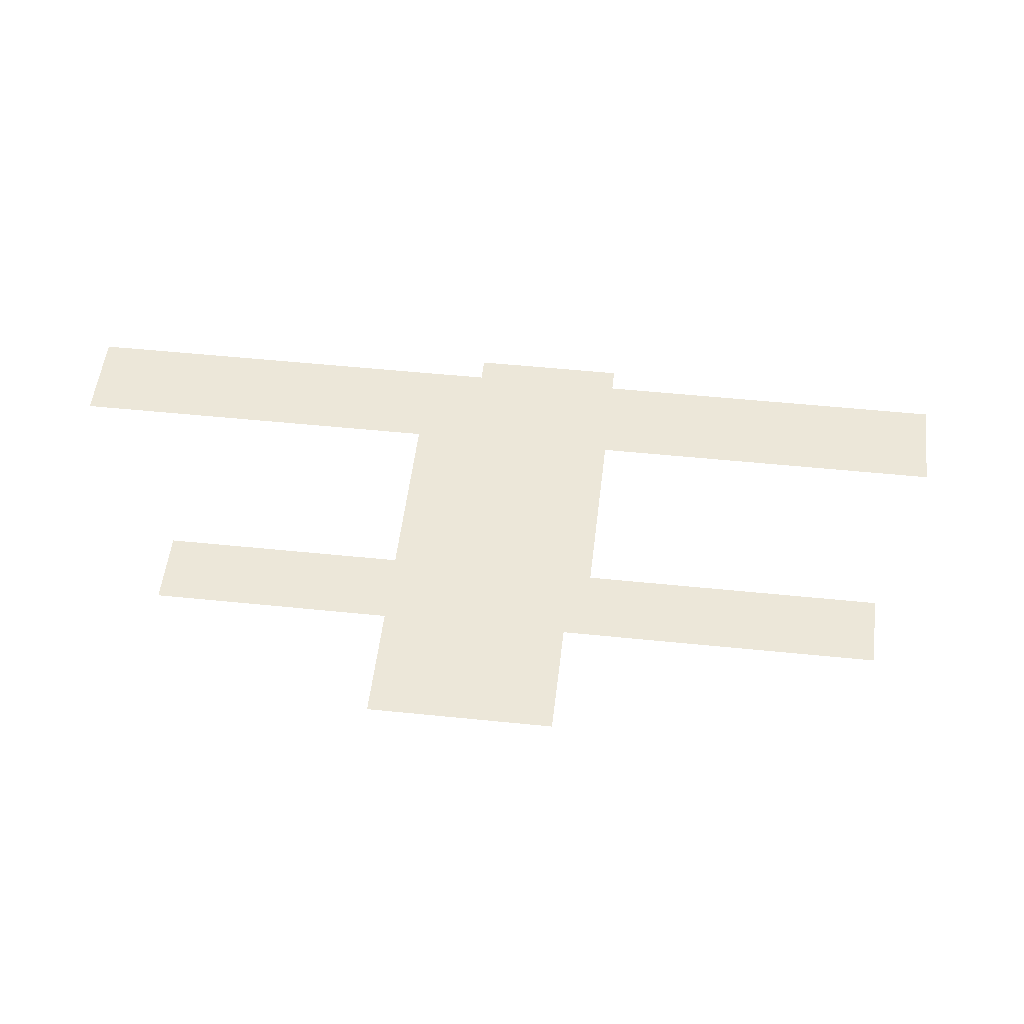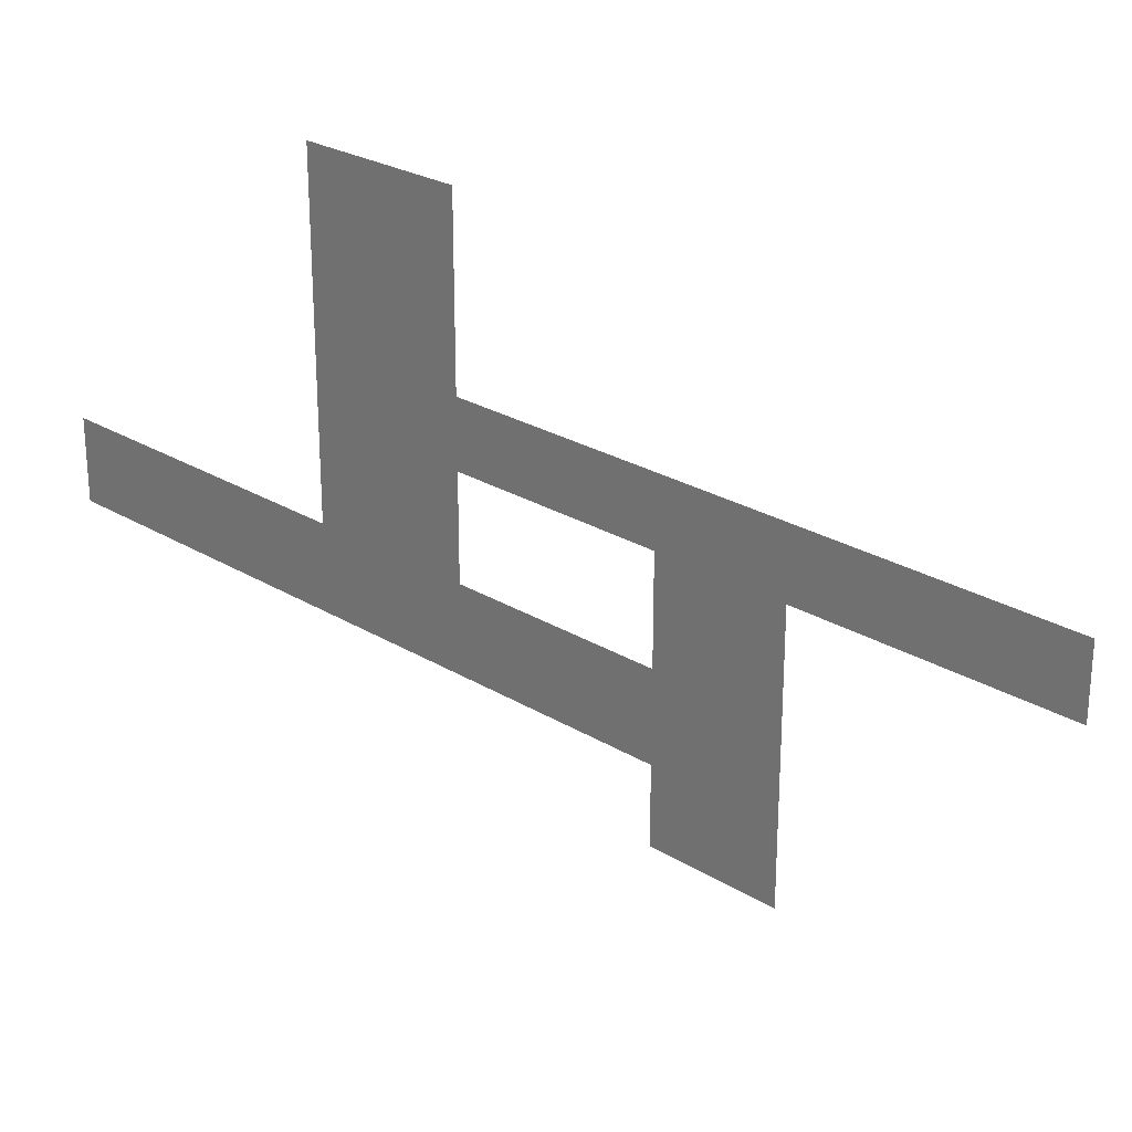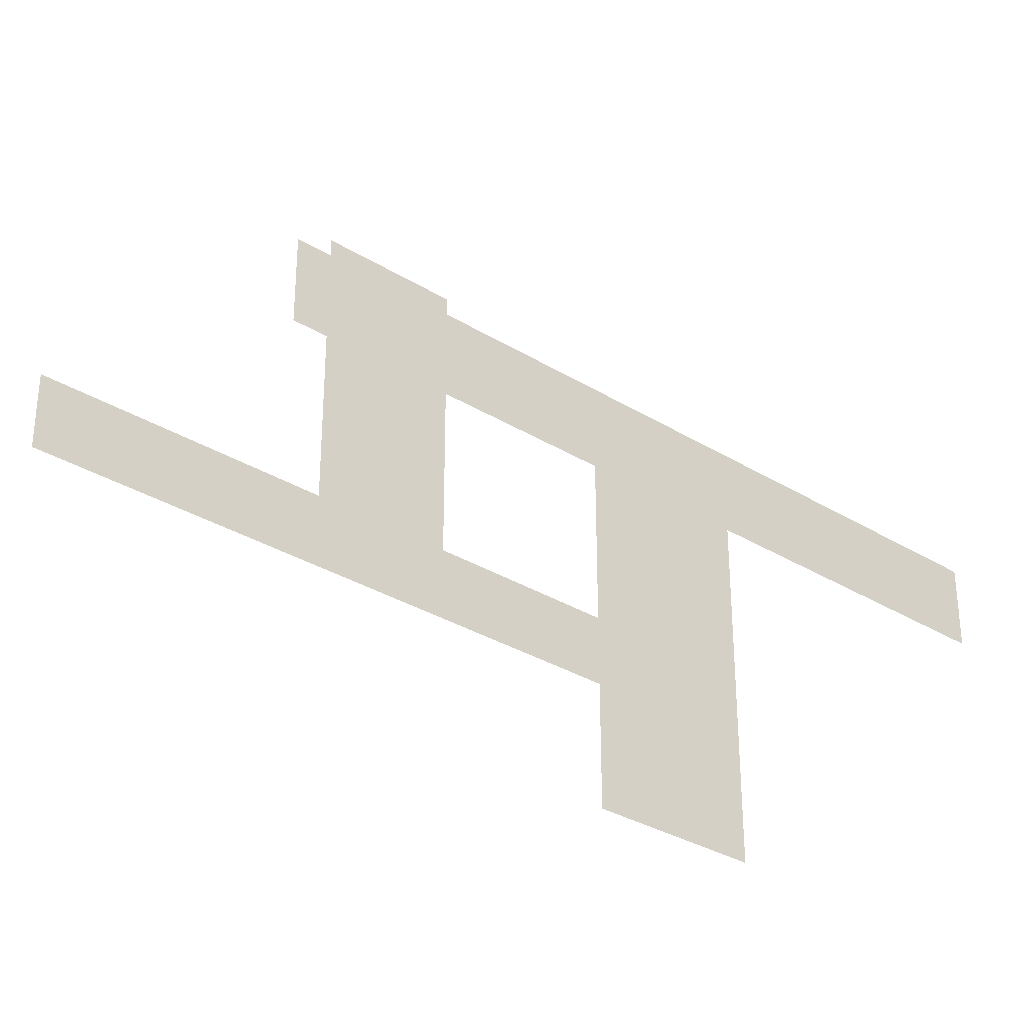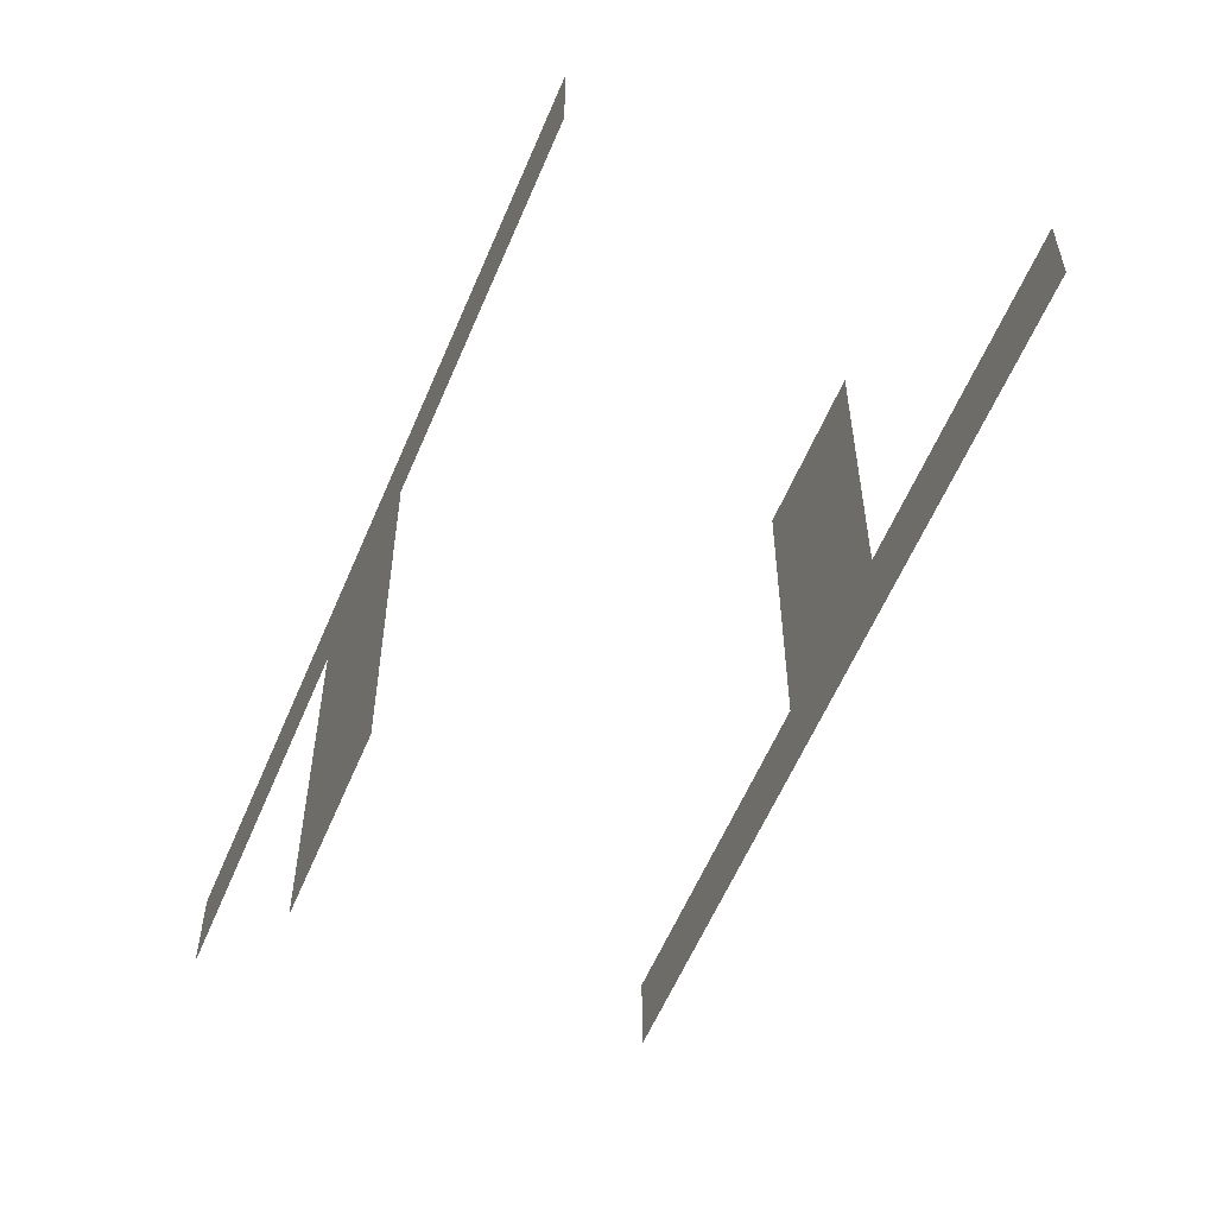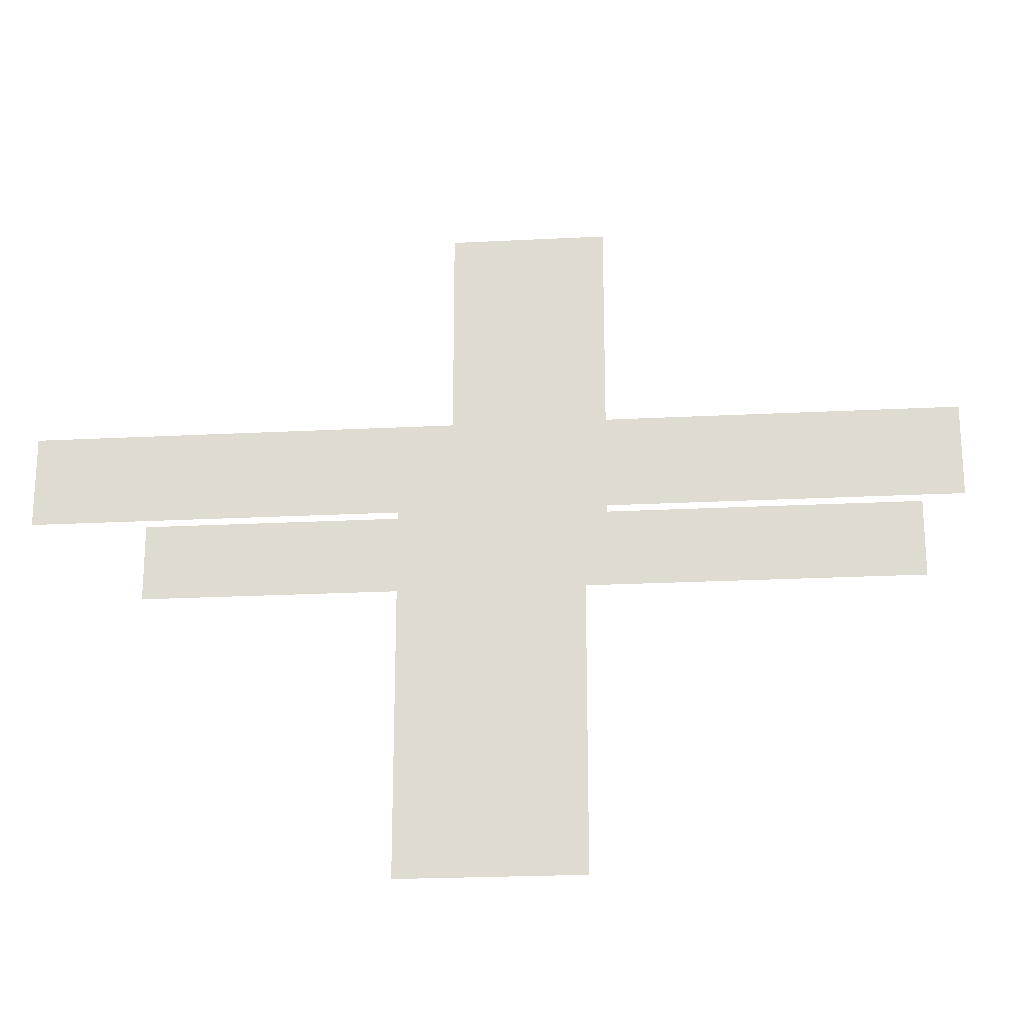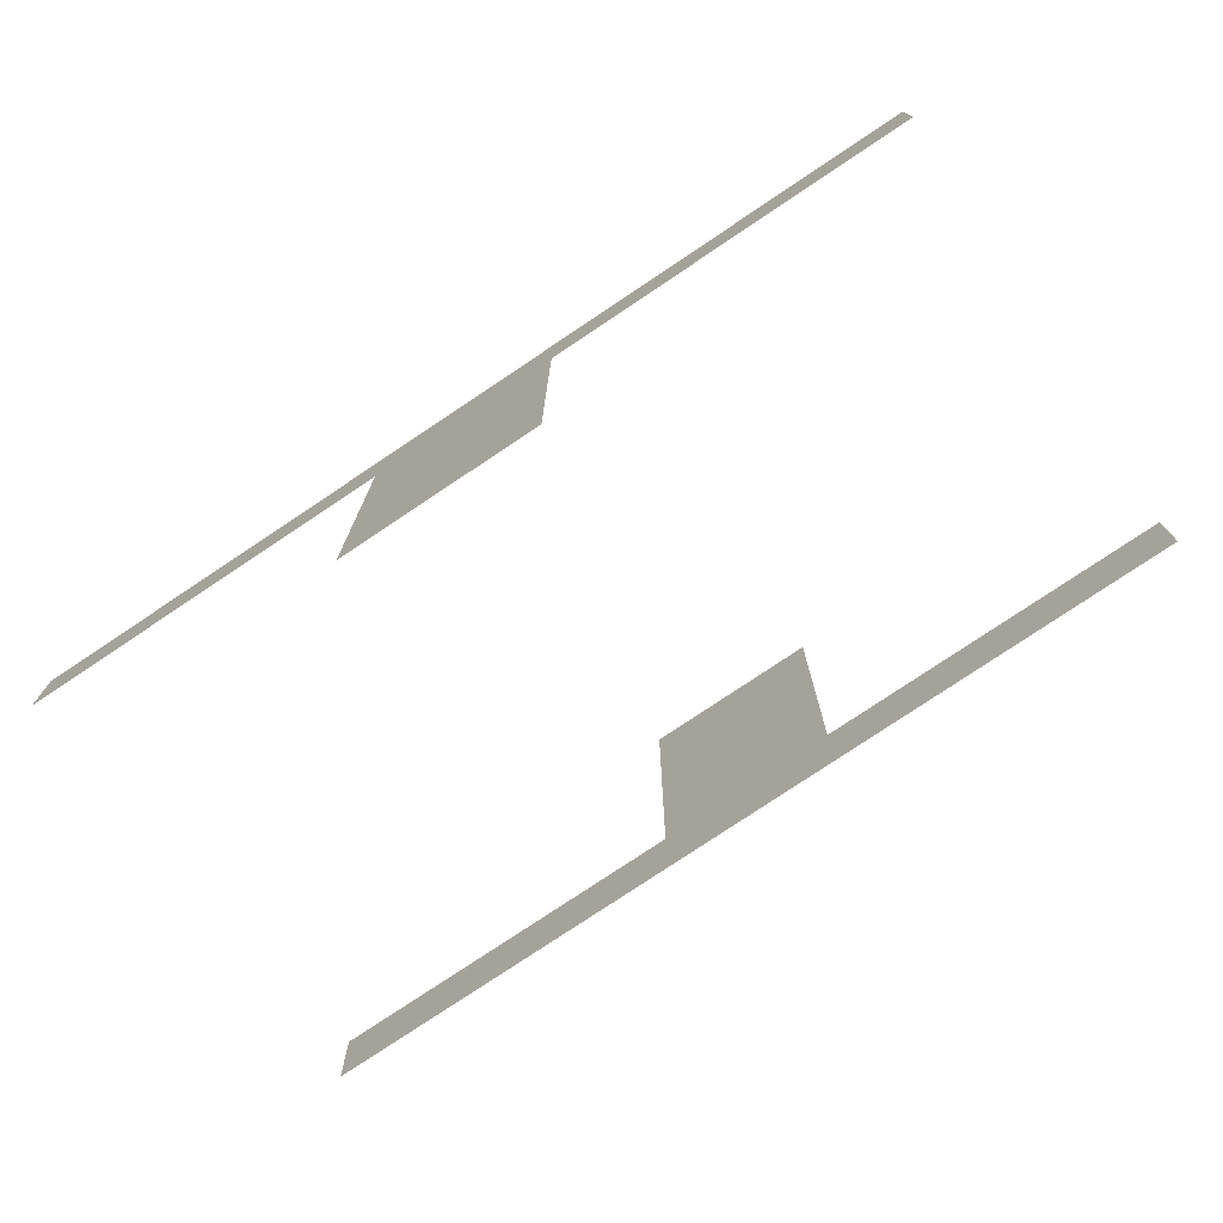
<metadata>
{"format":"obj","ext":"obj","renderer":"f3d","projection":"perspective","resolution":1024,"background":"white","views":[{"elev":50.1,"azim":6.5,"up":"+Y"},{"elev":25.6,"azim":-135.8,"up":"+Z"},{"elev":-31.8,"azim":-41.0,"up":"+Z"},{"elev":-58.3,"azim":67.3,"up":"+Z"},{"elev":-22.5,"azim":5.1,"up":"+Z"},{"elev":-77.6,"azim":33.8,"up":"+Z"}]}
</metadata>
<code>
v 0 0.25 0
v 0 0.25 0.5
v 0 -0.25 0
v 0 -0.25 -0.5
v -0.1 0.25 0.1
v -0.1 0.25 0.5
v -0.1 -0.25 -0.5
v -0.1 -0.25 -0.1
v -0.5 0.25 0
v -0.5 0.25 0.1
v -0.5 -0.25 0
v -0.5 -0.25 -0.1
v 0.5 0.25 0
v 0.5 0.25 0.1
v 0.5 -0.25 0
v 0.5 -0.25 -0.1
v 0.1 0.25 0.1
v 0.1 0.25 0.5
v 0.1 -0.25 -0.5
v 0.1 -0.25 -0.1
f 3 11 8
f 8 7 4
f 11 12 8
f 8 4 3
f 1 9 5
f 5 6 2
f 9 10 5
f 5 2 1
f 3 15 20
f 20 19 4
f 15 16 20
f 20 4 3
f 1 13 17
f 17 18 2
f 13 14 17
f 17 2 1

</code>
